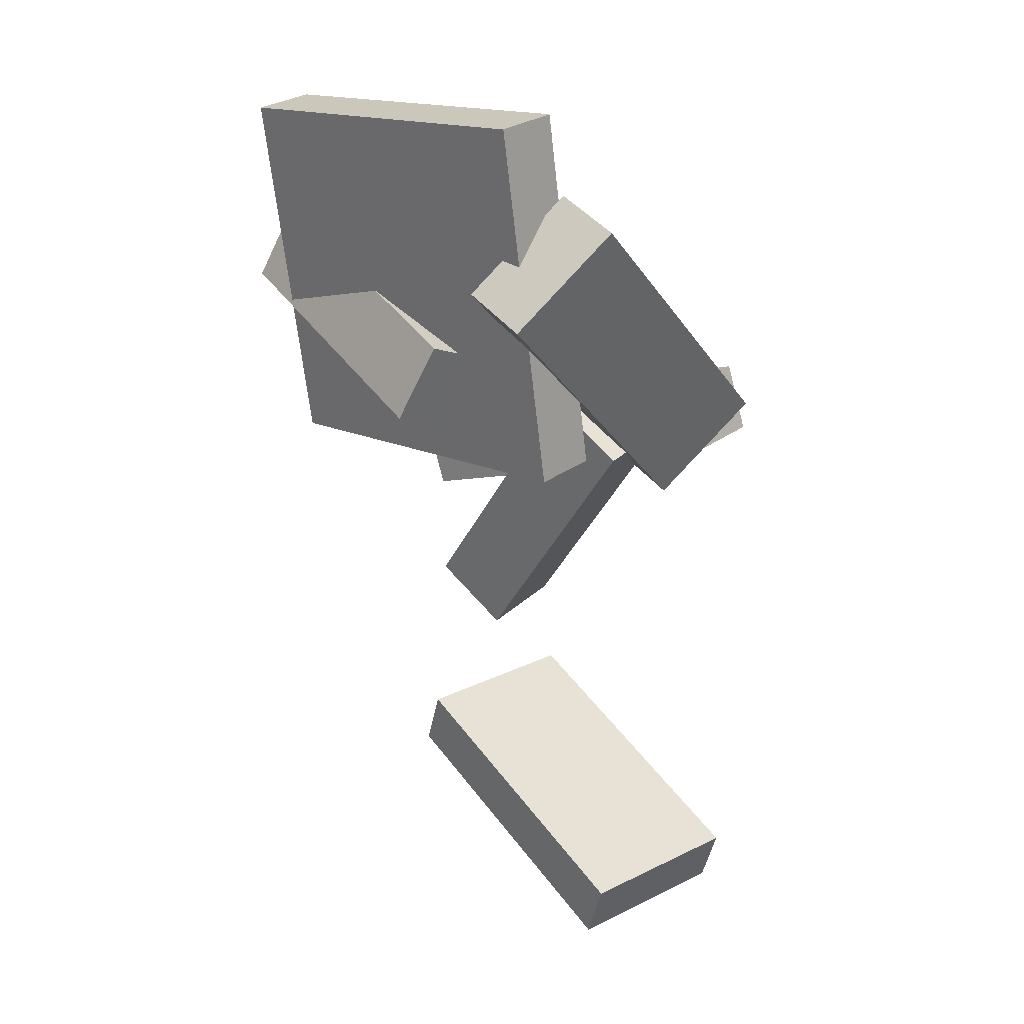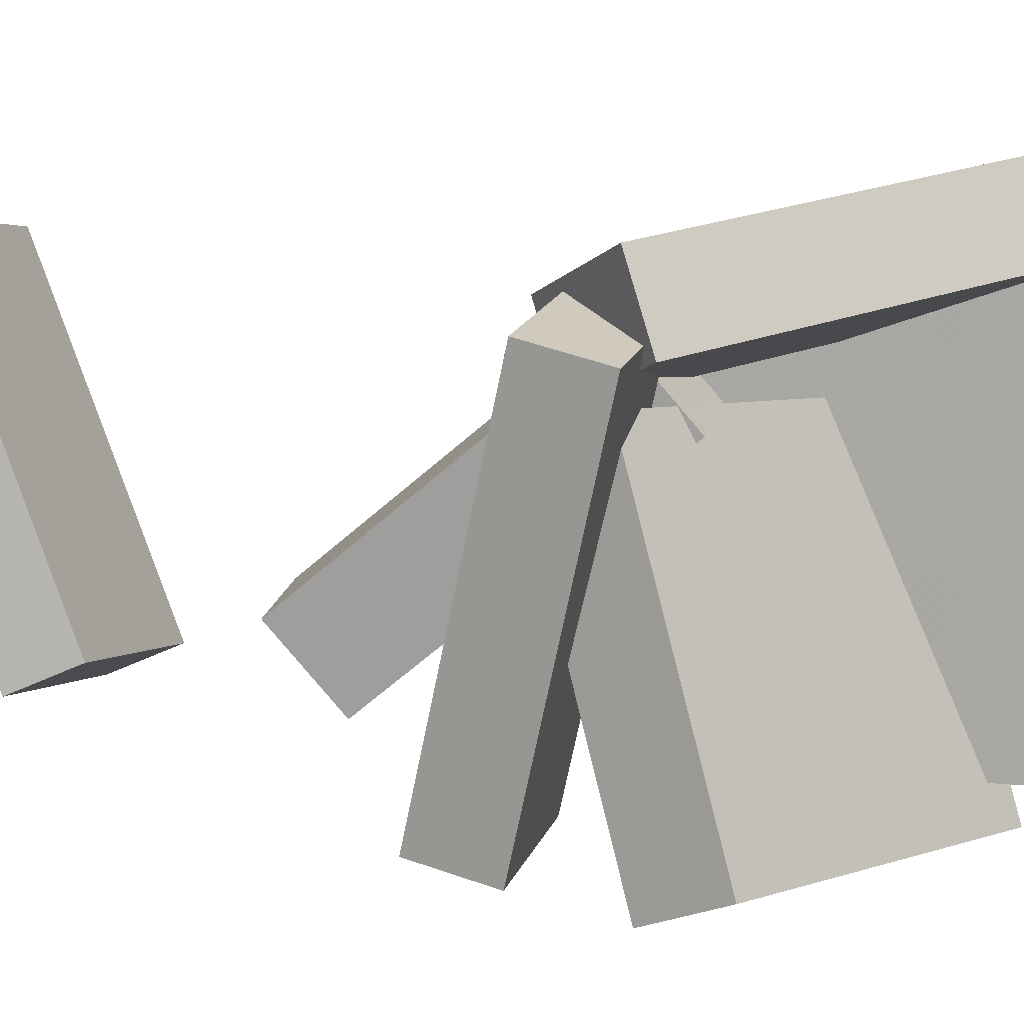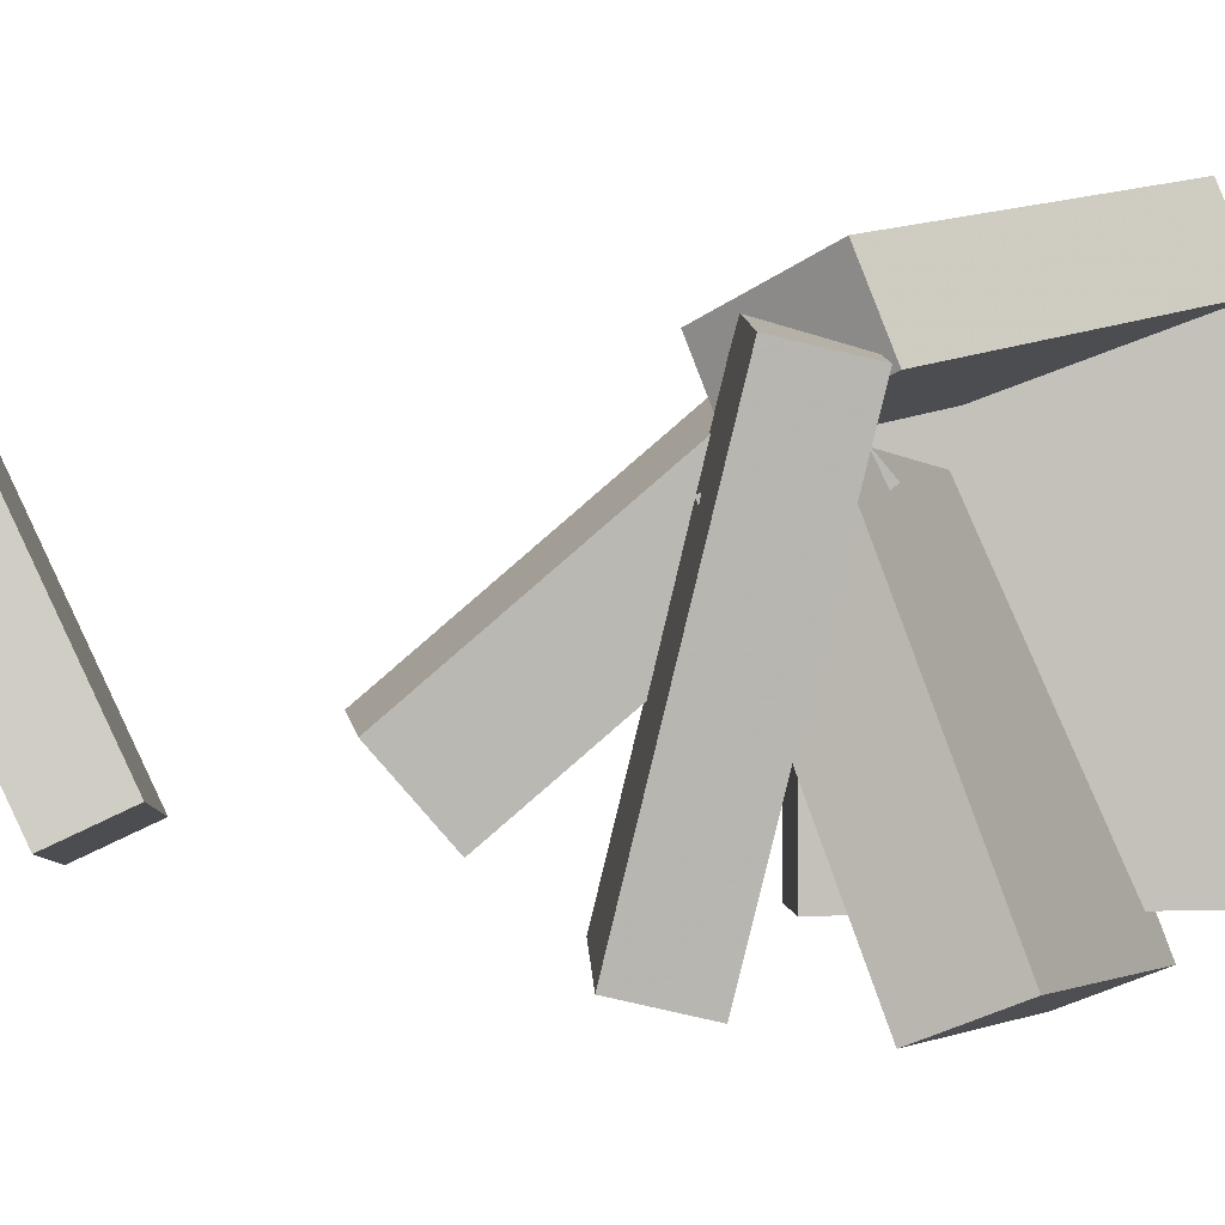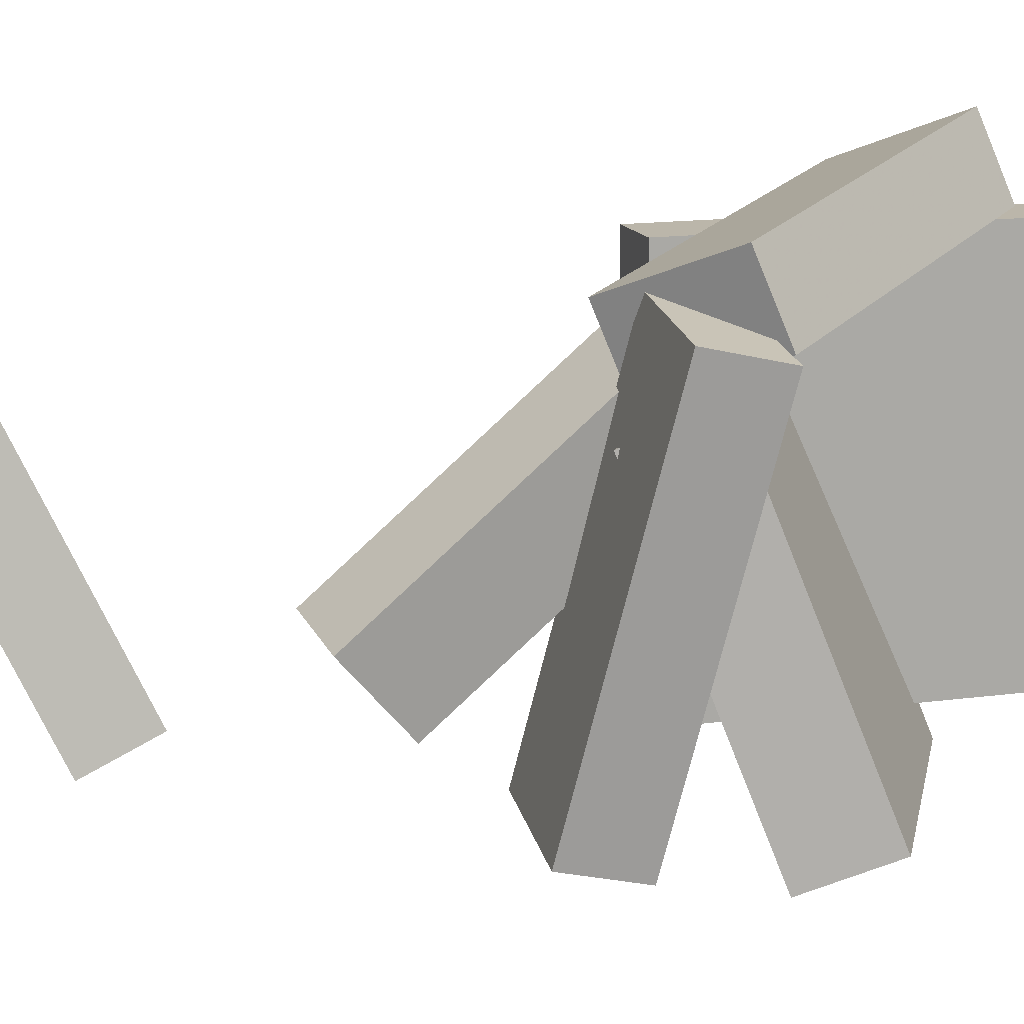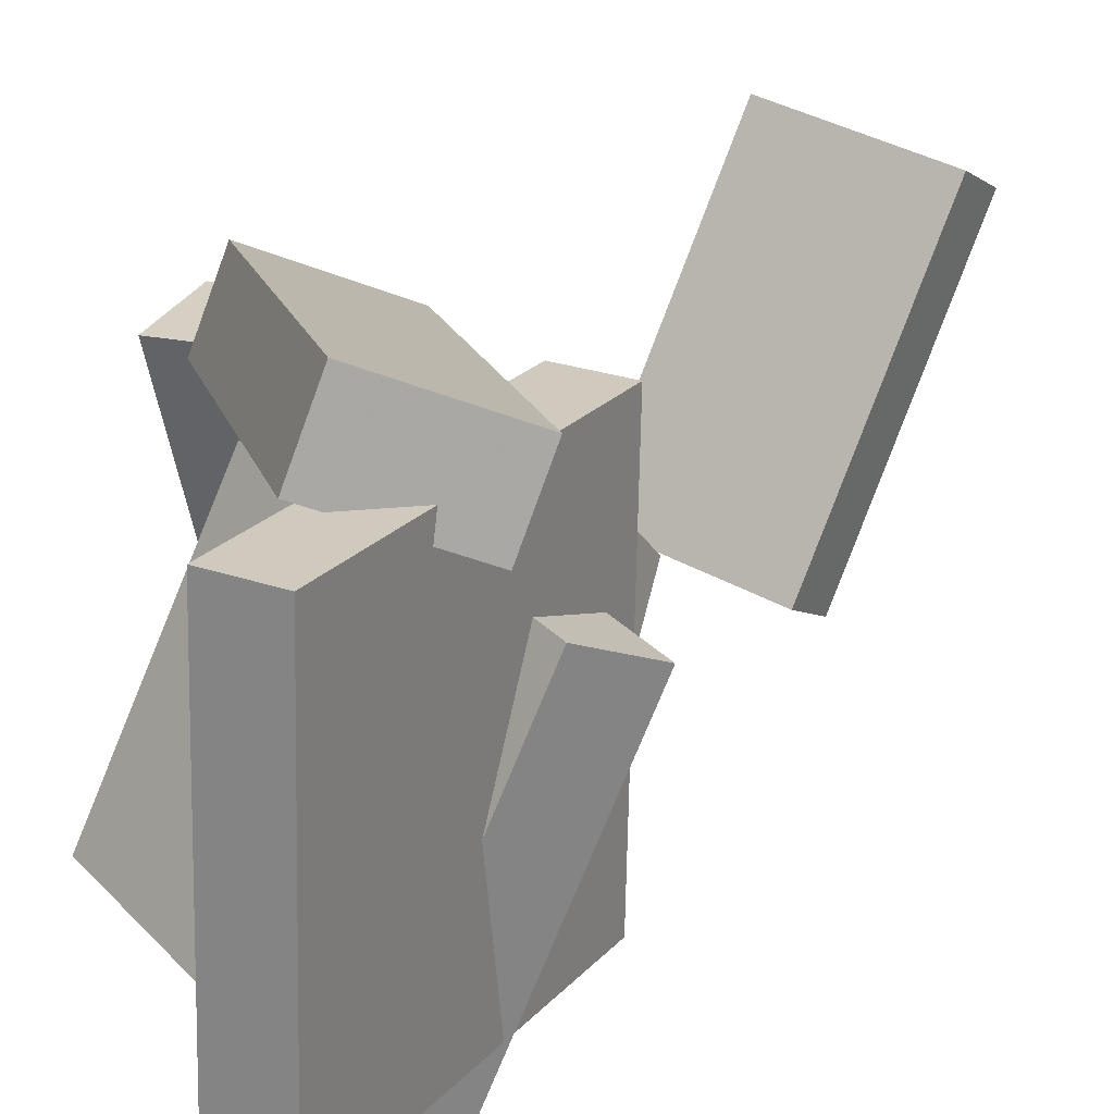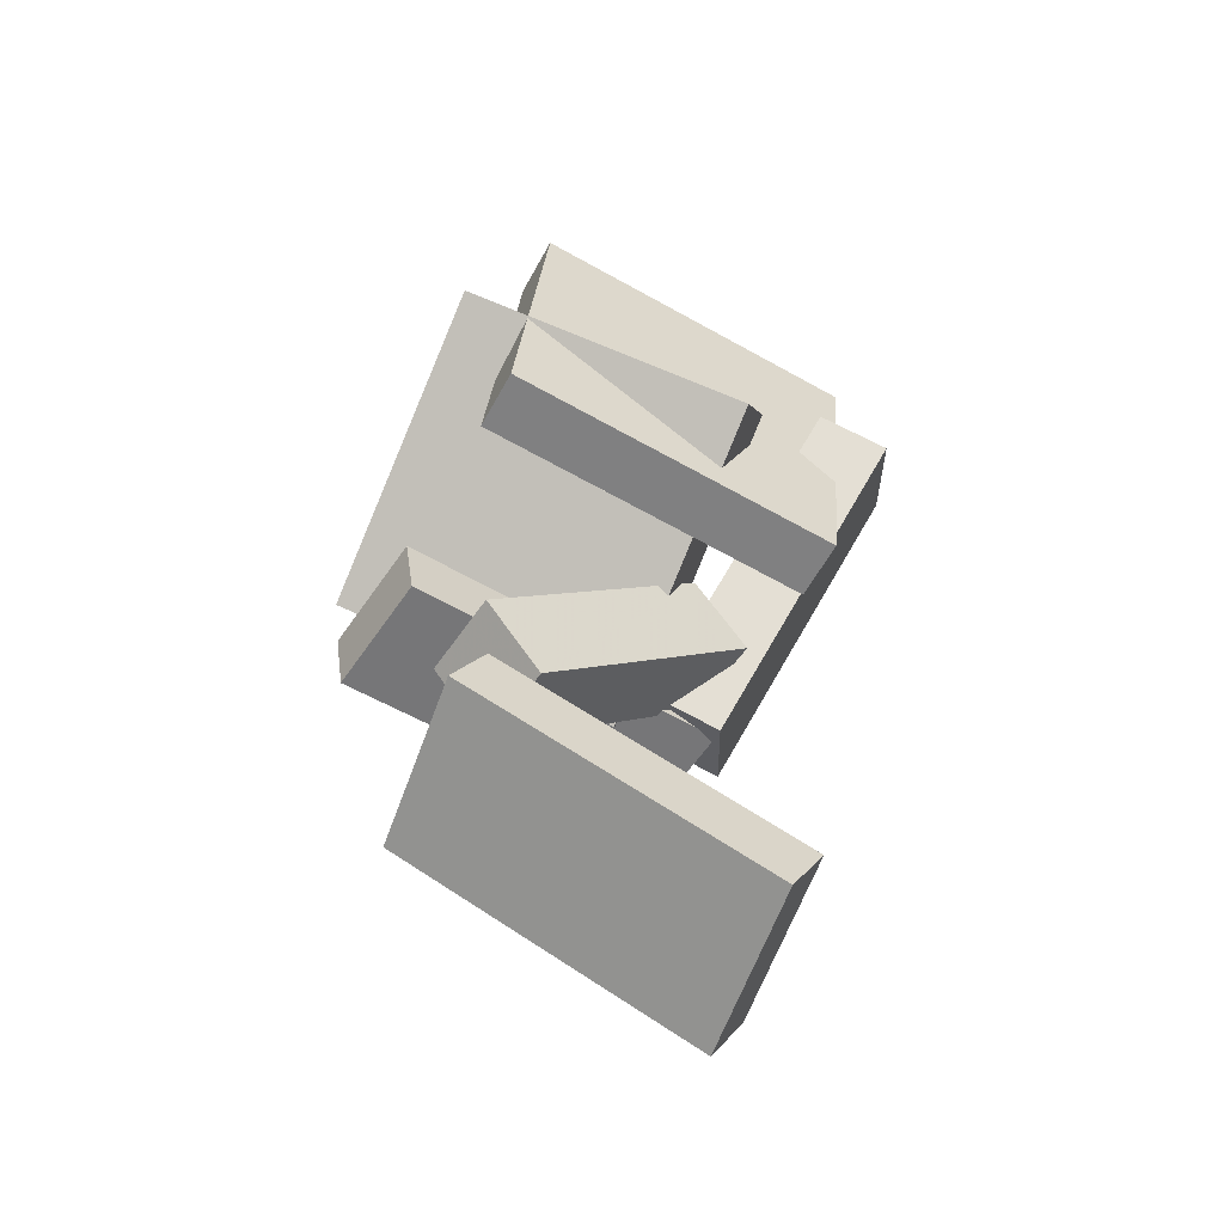
<metadata>
{"format":"obj","ext":"obj","renderer":"f3d","projection":"perspective","resolution":1024,"background":"white","views":[{"elev":16.2,"azim":-47.2,"up":"+Y"},{"elev":12.7,"azim":112.7,"up":"+Z"},{"elev":4.3,"azim":93.4,"up":"+Z"},{"elev":15.4,"azim":83.1,"up":"+Z"},{"elev":21.9,"azim":-141.1,"up":"+Z"},{"elev":-69.1,"azim":-120.2,"up":"+Y"}]}
</metadata>
<code>
v -0.1684 0.05745 -0.1727
v -0.1765 0.05676 0.1499
v -0.2212 0.3744 -0.1734
v -0.2293 0.3737 0.1493
v -0.1121 0.06684 -0.1713
v -0.1202 0.06615 0.1514
v -0.1648 0.3837 -0.1719
v -0.1729 0.3831 0.1507
f 1.0 7.0 5.0
f 1.0 3.0 7.0
f 1.0 4.0 3.0
f 1.0 2.0 4.0
f 3.0 8.0 7.0
f 3.0 4.0 8.0
f 5.0 7.0 8.0
f 5.0 8.0 6.0
f 1.0 5.0 6.0
f 1.0 6.0 2.0
f 2.0 6.0 8.0
f 2.0 8.0 4.0
v -0.1632 0.3133 0.1587
v -0.2337 0.2309 0.1148
v -0.1734 0.2881 0.2224
v -0.2438 0.2056 0.1785
v 0.08996 0.117 0.1212
v 0.01948 0.03449 0.0773
v 0.07982 0.09172 0.1849
v 0.009348 0.009254 0.1409
f 9.0 15.0 13.0
f 9.0 11.0 15.0
f 9.0 12.0 11.0
f 9.0 10.0 12.0
f 11.0 16.0 15.0
f 11.0 12.0 16.0
f 13.0 15.0 16.0
f 13.0 16.0 14.0
f 9.0 13.0 14.0
f 9.0 14.0 10.0
f 10.0 14.0 16.0
f 10.0 16.0 12.0
v 0.05768 -0.1463 -0.05869
v 0.02434 0.06735 0.1258
v -0.02329 -0.1635 -0.05343
v -0.05663 0.05017 0.1311
v 0.04302 -0.09586 -0.1197
v 0.009679 0.1178 0.06474
v -0.03795 -0.113 -0.1145
v -0.07129 0.1006 0.07
f 17.0 23.0 21.0
f 17.0 19.0 23.0
f 17.0 20.0 19.0
f 17.0 18.0 20.0
f 19.0 24.0 23.0
f 19.0 20.0 24.0
f 21.0 23.0 24.0
f 21.0 24.0 22.0
f 17.0 21.0 22.0
f 17.0 22.0 18.0
f 18.0 22.0 24.0
f 18.0 24.0 20.0
v 0.009413 -0.03776 -0.1637
v 0.02738 0.0383 0.1485
v 0.001866 0.0245 -0.1785
v 0.01984 0.1006 0.1338
v 0.1221 -0.02629 -0.173
v 0.1401 0.04977 0.1393
v 0.1146 0.03597 -0.1878
v 0.1326 0.112 0.1245
f 25.0 31.0 29.0
f 25.0 27.0 31.0
f 25.0 28.0 27.0
f 25.0 26.0 28.0
f 27.0 32.0 31.0
f 27.0 28.0 32.0
f 29.0 31.0 32.0
f 29.0 32.0 30.0
f 25.0 29.0 30.0
f 25.0 30.0 26.0
f 26.0 30.0 32.0
f 26.0 32.0 28.0
v 0.05674 0.01786 0.06012
v -0.237 0.1062 0.02601
v 0.1163 0.1161 -0.1986
v -0.1775 0.2045 -0.2327
v 0.07342 0.08458 0.0893
v -0.2204 0.1729 0.05519
v 0.133 0.1828 -0.1694
v -0.1608 0.2712 -0.2035
f 33.0 39.0 37.0
f 33.0 35.0 39.0
f 33.0 36.0 35.0
f 33.0 34.0 36.0
f 35.0 40.0 39.0
f 35.0 36.0 40.0
f 37.0 39.0 40.0
f 37.0 40.0 38.0
f 33.0 37.0 38.0
f 33.0 38.0 34.0
f 34.0 38.0 40.0
f 34.0 40.0 36.0
v -0.04365 -0.3128 -0.1374
v -0.07687 -0.4405 0.1242
v -0.0534 -0.2603 -0.113
v -0.08662 -0.3879 0.1486
v 0.1096 -0.297 -0.1102
v 0.0764 -0.4247 0.1514
v 0.09986 -0.2445 -0.0858
v 0.06664 -0.3721 0.1758
f 41.0 47.0 45.0
f 41.0 43.0 47.0
f 41.0 44.0 43.0
f 41.0 42.0 44.0
f 43.0 48.0 47.0
f 43.0 44.0 48.0
f 45.0 47.0 48.0
f 45.0 48.0 46.0
f 41.0 45.0 46.0
f 41.0 46.0 42.0
f 42.0 46.0 48.0
f 42.0 48.0 44.0

</code>
